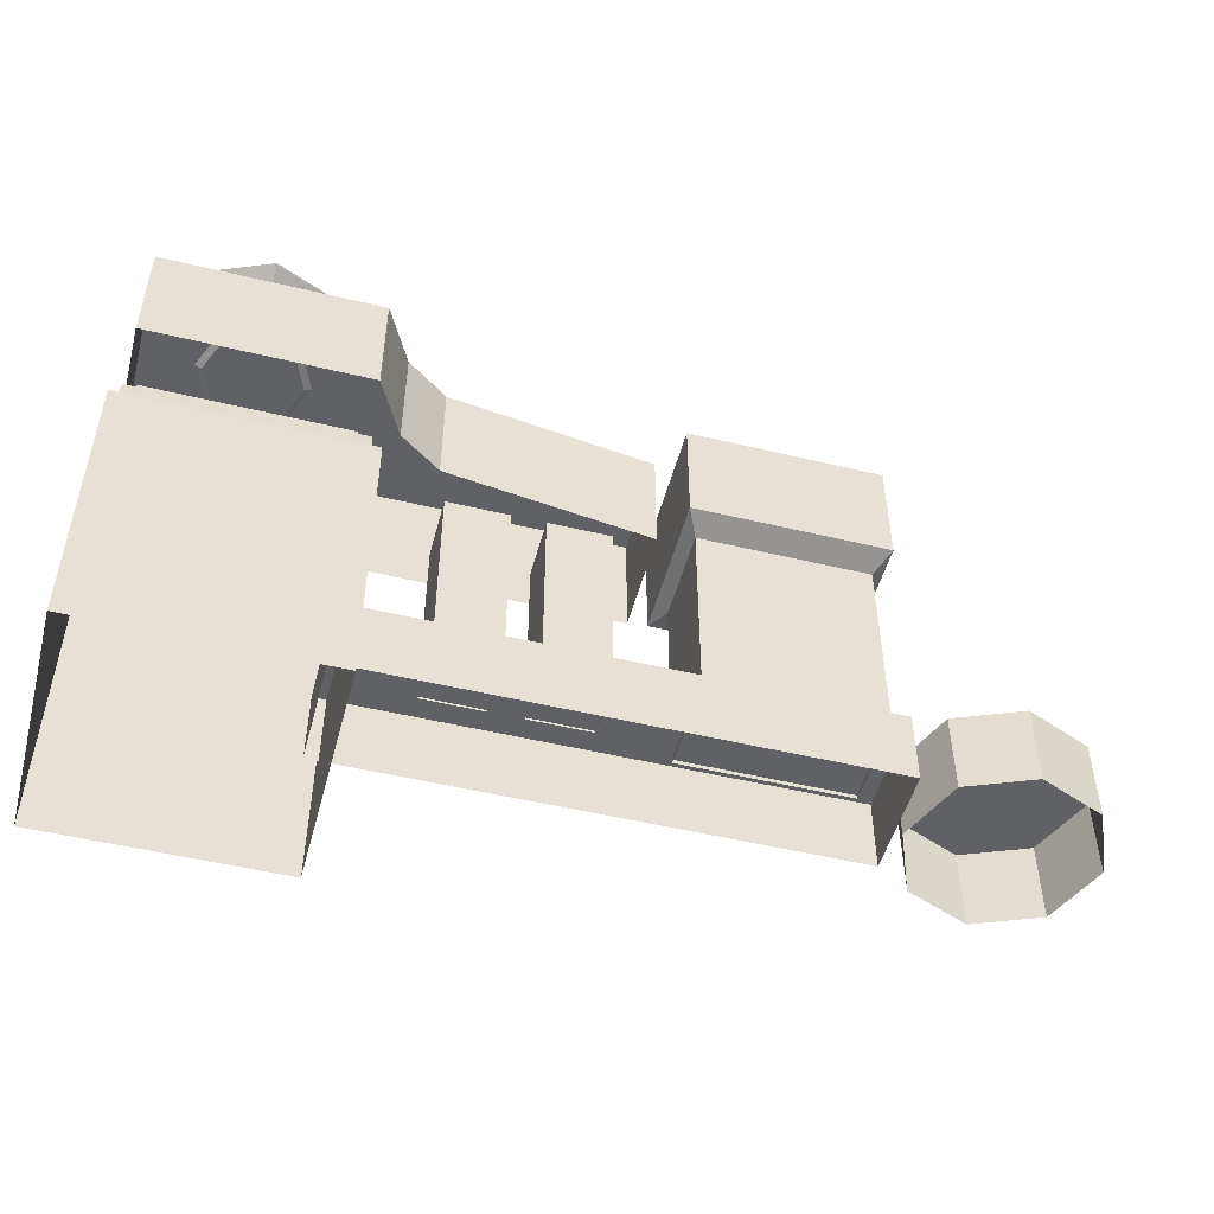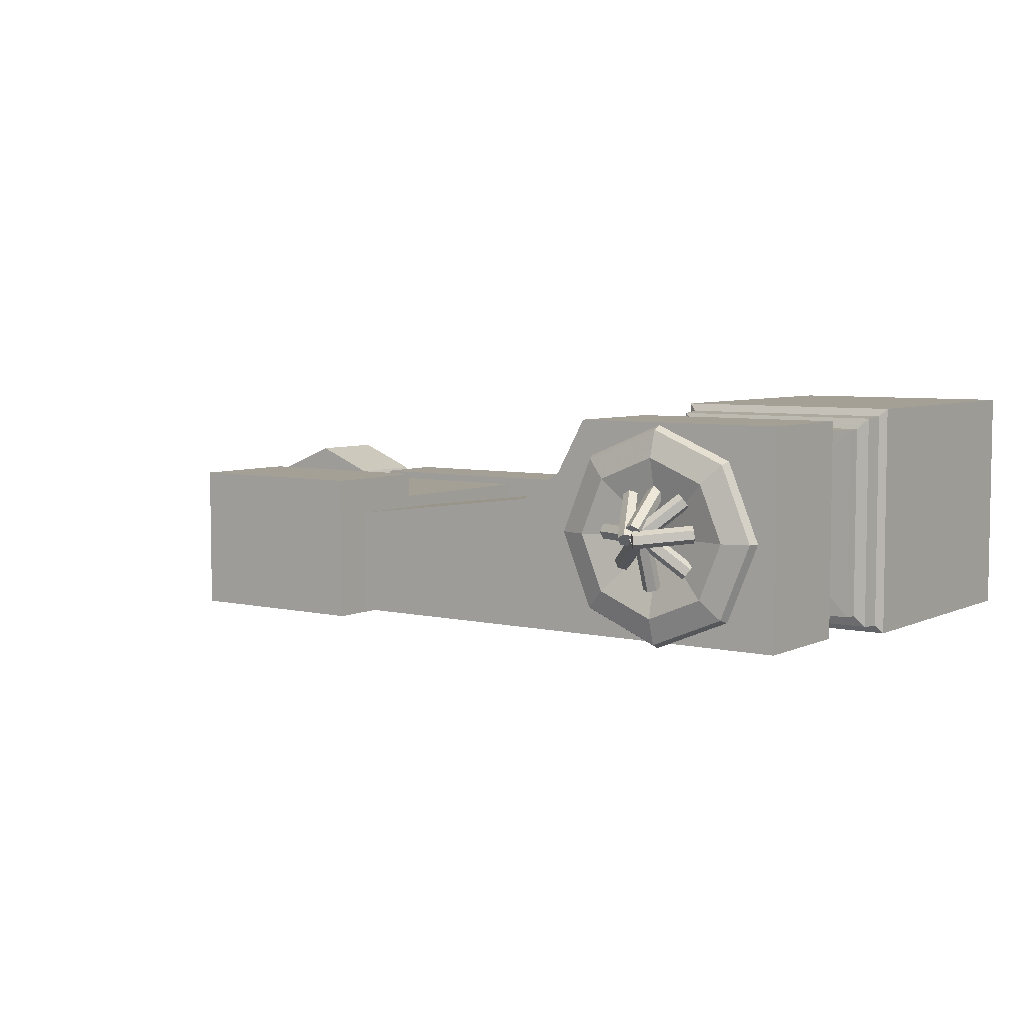
<metadata>
{"format":"obj","ext":"obj","renderer":"f3d","projection":"perspective","resolution":1024,"background":"white","views":[{"elev":-50.2,"azim":165.2,"up":"+Z"},{"elev":5.7,"azim":35.7,"up":"+Y"}]}
</metadata>
<code>
g huodong_fuben_648_wall01
v -7.498 -51.08 123.2
v -7.498 18.61 123.2
v -168.2 18.61 123.2
v -168.2 -51.08 123.2
v -7.498 -51.08 74.67
v -7.498 -51.08 123.2
v -168.2 -51.08 123.2
v -168.2 -51.08 74.67
v -168.2 18.61 74.67
v -168.2 -51.08 74.67
v -168.2 -51.08 123.2
v -168.2 18.61 123.2
v -168.2 18.61 74.67
v -168.2 18.61 123.2
v -7.498 18.61 123.2
v -7.498 18.61 74.67
v 153.2 -51.08 123.2
v 153.2 18.61 123.2
v 153.2 -51.08 74.67
v 153.2 -51.08 123.2
v 153.2 18.61 74.67
v 153.2 18.61 123.2
v 153.2 -51.08 123.2
v 153.2 -51.08 74.67
v 153.2 18.61 74.67
v 153.2 18.61 123.2
v -158.3 -46.03 120.6
v -49.64 -46.03 120.6
v -49.64 -46.03 250.2
v -158.3 -46.03 250.2
v -49.64 -46.03 120.6
v -49.64 13.56 120.6
v -49.64 13.56 250.2
v -49.64 -46.03 250.2
v -49.64 13.56 120.6
v -158.3 13.56 120.6
v -158.3 13.56 250.2
v -49.64 13.56 250.2
v -158.3 13.56 120.6
v -158.3 -46.03 120.6
v -158.3 -46.03 250.2
v -158.3 13.56 250.2
v -158.3 -46.03 250.2
v -49.64 -46.03 250.2
v -41.75 -62.81 255.4
v -166.2 -62.81 255.4
v -49.64 -46.03 250.2
v -49.64 13.56 250.2
v -41.75 30.34 255.4
v -49.64 13.56 250.2
v -158.3 13.56 250.2
v -166.2 30.34 255.4
v -41.75 30.34 255.4
v -158.3 13.56 250.2
v -158.3 -46.03 250.2
v -166.2 -62.81 255.4
v -166.2 -62.81 255.4
v -41.75 -62.81 255.4
v -41.75 -62.81 329.1
v -166.2 -62.81 329.1
v -41.75 -62.81 255.4
v -41.75 30.34 255.4
v -41.75 30.34 329.1
v -41.75 -62.81 329.1
v -41.75 30.34 255.4
v -166.2 30.34 255.4
v -166.2 30.34 329.1
v -41.75 30.34 329.1
v -166.2 30.34 255.4
v -166.2 -62.81 255.4
v -166.2 -62.81 329.1
v -166.2 30.34 329.1
v 137.5 -57.64 247.3
v 285.2 -57.64 247.3
v 285.2 -57.64 320.6
v 137.5 -57.64 320.6
v 285.2 -57.64 247.3
v 285.2 77.39 247.3
v 285.2 77.39 320.6
v 285.2 -57.64 320.6
v 285.2 77.39 247.3
v 150.2 77.39 247.3
v 150.2 77.39 320.6
v 285.2 77.39 320.6
v 285.2 77.39 320.6
v 150.2 77.39 320.6
v 137.5 -57.64 320.6
v 285.2 -57.64 320.6
v 150.2 77.39 320.6
v 150.2 77.39 247.3
v 131.6 43.79 247.3
v 131.6 43.79 320.6
v -27.59 -57.64 320.6
v -27.59 -57.64 247.3
v 104.9 25.26 320.6
v 104.9 25.26 247.3
v -27.59 8.795 247.3
v -27.59 8.795 320.6
v 104.9 25.26 320.6
v -27.59 8.795 320.6
v -27.59 -57.64 320.6
v -27.59 -57.64 320.6
v -27.59 8.795 320.6
v -27.59 8.795 247.3
v -27.59 -57.64 247.3
v -2.427 -36.05 121.8
v 37.2 -36.05 121.8
v 37.2 -36.05 248.4
v -2.427 -36.05 248.4
v 37.2 -36.05 121.8
v 37.2 3.584 121.8
v 37.2 3.584 248.4
v 37.2 -36.05 248.4
v 37.2 3.584 121.8
v -2.427 3.584 121.8
v -2.427 3.584 248.4
v 37.2 3.584 248.4
v -2.427 3.584 121.8
v -2.427 -36.05 121.8
v -2.427 -36.05 248.4
v -2.427 3.584 248.4
v 217.7 40.4 318
v 196.1 31.46 318
v 170.3 57.29 340.6
v 217.7 76.93 340.6
v 217.7 76.93 340.6
v 170.3 57.29 340.6
v 172 55.52 345.9
v 217.7 74.43 345.9
v 217.7 74.43 345.9
v 172 55.52 345.9
v 183.6 43.99 350.9
v 217.7 58.12 350.9
v 187.2 9.874 318
v 150.6 9.874 340.6
v 150.6 9.874 340.6
v 153.1 9.874 345.9
v 153.1 9.874 345.9
v 169.4 9.874 350.9
v 265.1 57.29 340.6
v 239.3 31.46 318
v 263.3 55.52 345.9
v 265.1 57.29 340.6
v 251.8 43.99 350.9
v 263.3 55.52 345.9
v 284.7 9.874 340.6
v 248.2 9.874 318
v 282.2 9.874 345.9
v 284.7 9.874 340.6
v 265.9 9.874 350.9
v 282.2 9.874 345.9
v 217.7 -20.65 318
v 217.7 -57.18 340.6
v 170.3 -37.54 340.6
v 196.1 -11.71 318
v 217.7 -57.18 340.6
v 217.7 -54.68 345.9
v 172 -35.78 345.9
v 170.3 -37.54 340.6
v 217.7 -54.68 345.9
v 217.7 -38.37 350.9
v 183.6 -24.24 350.9
v 172 -35.78 345.9
v 239.3 -11.71 318
v 265.1 -37.54 340.6
v 265.1 -37.54 340.6
v 263.3 -35.78 345.9
v 263.3 -35.78 345.9
v 251.8 -24.24 350.9
v 58.04 -36.05 121.8
v 97.67 -36.05 121.8
v 97.67 -36.05 248.4
v 58.04 -36.05 248.4
v 97.67 -36.05 121.8
v 97.67 3.584 121.8
v 97.67 3.584 248.4
v 97.67 -36.05 248.4
v 97.67 3.584 121.8
v 58.04 3.584 121.8
v 58.04 3.584 248.4
v 97.67 3.584 248.4
v 58.04 3.584 121.8
v 58.04 -36.05 121.8
v 58.04 -36.05 248.4
v 58.04 3.584 248.4
v 290.4 82.61 0.09616
v 290.4 82.61 179.3
v 290.4 -62.86 179.3
v 290.4 -62.86 0.09618
v 290.4 -62.86 0.09618
v 290.4 -62.86 179.3
v 144.9 -62.86 179.3
v 144.9 -62.86 0.09618
v 285.6 77.82 181.7
v 285.6 -58.07 181.7
v 290.4 -62.86 179.3
v 290.4 82.61 179.3
v 285.6 -58.07 181.7
v 149.7 -58.07 181.7
v 144.9 -62.86 179.3
v 277.6 69.83 206.4
v 245.4 37.6 207.5
v 245.4 -17.85 207.5
v 277.6 -50.08 206.4
v 277.6 -50.08 206.4
v 245.4 -17.85 207.5
v 189.9 -17.85 207.5
v 157.7 -50.08 206.4
v 144.9 -62.86 0.09618
v 144.9 -62.86 179.3
v 144.9 82.61 179.3
v 144.9 82.61 0.09616
v 144.9 82.61 0.09616
v 144.9 82.61 179.3
v 290.4 82.61 179.3
v 290.4 82.61 0.09616
v 149.7 -58.07 181.7
v 149.7 77.82 181.7
v 144.9 82.61 179.3
v 144.9 -62.86 179.3
v 149.7 77.82 181.7
v 285.6 77.82 181.7
v 290.4 82.61 179.3
v 157.7 -50.08 206.4
v 189.9 -17.85 207.5
v 189.9 37.6 207.5
v 157.7 69.83 206.4
v 157.7 69.83 206.4
v 189.9 37.6 207.5
v 245.4 37.6 207.5
v 277.6 69.83 206.4
v 189.9 37.6 207.5
v 189.9 -17.85 207.5
v 189.9 -17.85 246.3
v 189.9 37.6 246.3
v 189.9 -17.85 207.5
v 245.4 -17.85 207.5
v 245.4 -17.85 246.3
v 189.9 -17.85 246.3
v 245.4 -17.85 207.5
v 245.4 37.6 207.5
v 245.4 37.6 246.3
v 245.4 -17.85 246.3
v 245.4 37.6 207.5
v 189.9 37.6 207.5
v 189.9 37.6 246.3
v 245.4 37.6 246.3
v 277.9 70.11 197.5
v 277.9 -50.36 197.5
v 284.7 -57.11 194.8
v 284.7 76.86 194.8
v 277.9 -50.36 197.5
v 157.4 -50.36 197.5
v 150.7 -57.11 194.8
v 284.7 -57.11 194.8
v 157.4 -50.36 197.5
v 157.4 70.11 197.5
v 150.7 76.86 194.8
v 150.7 -57.11 194.8
v 157.4 70.11 197.5
v 277.9 70.11 197.5
v 284.7 76.86 194.8
v 150.7 76.86 194.8
v 277.6 69.83 206.4
v 277.6 -50.08 206.4
v 277.9 -50.36 197.5
v 277.9 70.11 197.5
v 277.6 -50.08 206.4
v 157.7 -50.08 206.4
v 157.4 -50.36 197.5
v 277.9 -50.36 197.5
v 157.7 -50.08 206.4
v 157.7 69.83 206.4
v 157.4 70.11 197.5
v 157.4 -50.36 197.5
v 157.7 69.83 206.4
v 277.6 69.83 206.4
v 277.9 70.11 197.5
v 157.4 70.11 197.5
v 284.7 76.86 194.8
v 284.7 -57.11 194.8
v 285.6 -58.07 181.7
v 285.6 77.82 181.7
v 284.7 -57.11 194.8
v 150.7 -57.11 194.8
v 149.7 -58.07 181.7
v 285.6 -58.07 181.7
v 150.7 -57.11 194.8
v 150.7 76.86 194.8
v 149.7 77.82 181.7
v 149.7 -58.07 181.7
v 150.7 76.86 194.8
v 284.7 76.86 194.8
v 285.6 77.82 181.7
v 149.7 77.82 181.7
v 183.7 12.38 352.6
v 184.6 7.848 350.2
v 218.9 7.848 362.7
v 218 12.38 365.1
v 184.6 7.848 350.2
v 186.4 7.848 345.3
v 220.7 7.848 357.8
v 218.9 7.848 362.7
v 186.4 7.848 345.3
v 187.3 12.38 342.8
v 221.6 12.38 355.3
v 220.7 7.848 357.8
v 187.3 12.38 342.8
v 186.4 16.91 345.3
v 220.7 16.91 357.8
v 221.6 12.38 355.3
v 186.4 16.91 345.3
v 184.6 16.91 350.2
v 218.9 16.91 362.7
v 220.7 16.91 357.8
v 184.6 16.91 350.2
v 183.7 12.38 352.6
v 218 12.38 365.1
v 218.9 16.91 362.7
v 186.4 16.91 345.3
v 187.3 12.38 342.8
v 183.7 12.38 352.6
v 184.6 16.91 350.2
v 221.6 12.38 355.3
v 220.7 16.91 357.8
v 218.9 16.91 362.7
v 218 12.38 365.1
v 186.4 7.848 345.3
v 184.6 7.848 350.2
v 218.9 7.848 362.7
v 220.7 7.848 357.8
v 245.9 8.709 347.4
v 248.7 11.62 350.8
v 221.6 8.56 375.2
v 218.9 5.646 371.8
v 248.7 11.62 350.8
v 248.1 16.83 350.8
v 221.1 13.76 375.2
v 221.6 8.56 375.2
v 248.1 16.83 350.8
v 244.8 19.12 347.4
v 217.8 16.05 371.8
v 221.1 13.76 375.2
v 244.8 19.12 347.4
v 242.1 16.2 344
v 215 13.14 368.4
v 217.8 16.05 371.8
v 242.1 16.2 344
v 242.7 11 344
v 215.6 7.936 368.4
v 215 13.14 368.4
v 242.7 11 344
v 245.9 8.709 347.4
v 218.9 5.646 371.8
v 215.6 7.936 368.4
v 242.1 16.2 344
v 244.8 19.12 347.4
v 245.9 8.709 347.4
v 242.7 11 344
v 217.8 16.05 371.8
v 215 13.14 368.4
v 215.6 7.936 368.4
v 218.9 5.646 371.8
v 248.1 16.83 350.8
v 248.7 11.62 350.8
v 221.6 8.56 375.2
v 221.1 13.76 375.2
v 217.9 -21.78 352.8
v 222.4 -20.88 350.4
v 222.4 13.46 362.9
v 217.9 12.56 365.3
v 222.4 -20.88 350.4
v 222.4 -19.09 345.5
v 222.4 15.25 358
v 222.4 13.46 362.9
v 222.4 -19.09 345.5
v 217.9 -18.2 343
v 217.9 16.15 355.5
v 222.4 15.25 358
v 217.9 -18.2 343
v 213.3 -19.09 345.5
v 213.3 15.25 358
v 217.9 16.15 355.5
v 213.3 -19.09 345.5
v 213.3 -20.88 350.4
v 213.3 13.46 362.9
v 213.3 15.25 358
v 213.3 -20.88 350.4
v 217.9 -21.78 352.8
v 217.9 12.56 365.3
v 213.3 13.46 362.9
v 213.3 -19.09 345.5
v 217.9 -18.2 343
v 217.9 -21.78 352.8
v 213.3 -20.88 350.4
v 217.9 16.15 355.5
v 213.3 15.25 358
v 213.3 13.46 362.9
v 217.9 12.56 365.3
v 222.4 -19.09 345.5
v 222.4 -20.88 350.4
v 222.4 13.46 362.9
v 222.4 15.25 358
v 217.9 43.33 344.4
v 213.3 41.33 342.8
v 213.3 17.84 370.8
v 217.9 19.84 372.4
v 213.3 41.33 342.8
v 213.3 37.32 339.4
v 213.3 13.83 367.4
v 213.3 17.84 370.8
v 213.3 37.32 339.4
v 217.9 35.31 337.7
v 217.9 11.82 365.7
v 213.3 13.83 367.4
v 217.9 35.31 337.7
v 222.4 37.32 339.4
v 222.4 13.83 367.4
v 217.9 11.82 365.7
v 222.4 37.32 339.4
v 222.4 41.33 342.8
v 222.4 17.84 370.8
v 222.4 13.83 367.4
v 222.4 41.33 342.8
v 217.9 43.33 344.4
v 217.9 19.84 372.4
v 222.4 17.84 370.8
v 222.4 37.32 339.4
v 217.9 35.31 337.7
v 217.9 43.33 344.4
v 222.4 41.33 342.8
v 217.9 11.82 365.7
v 222.4 13.83 367.4
v 222.4 17.84 370.8
v 217.9 19.84 372.4
v 213.3 37.32 339.4
v 213.3 41.33 342.8
v 213.3 17.84 370.8
v 213.3 13.83 367.4
v 198.8 -10.51 346.3
v 200 -7.196 342.4
v 223.7 9.866 364.4
v 222.5 6.552 368.2
v 200 -7.196 342.4
v 197.3 -2.74 341.8
v 221 14.32 363.8
v 223.7 9.866 364.4
v 197.3 -2.74 341.8
v 193.4 -1.598 345.1
v 217.1 15.46 367.1
v 221 14.32 363.8
v 193.4 -1.598 345.1
v 192.2 -4.912 349
v 215.9 12.15 371
v 217.1 15.46 367.1
v 192.2 -4.912 349
v 194.9 -9.368 349.6
v 218.6 7.694 371.5
v 215.9 12.15 371
v 194.9 -9.368 349.6
v 198.8 -10.51 346.3
v 222.5 6.552 368.2
v 218.6 7.694 371.5
v 192.2 -4.912 349
v 193.4 -1.598 345.1
v 198.8 -10.51 346.3
v 194.9 -9.368 349.6
v 217.1 15.46 367.1
v 215.9 12.15 371
v 218.6 7.694 371.5
v 222.5 6.552 368.2
v 197.3 -2.74 341.8
v 200 -7.196 342.4
v 223.7 9.866 364.4
v 221 14.32 363.8
v 240.8 35.33 352.1
v 236.7 37.61 349.8
v 214.3 15.23 368.1
v 218.4 12.95 370.4
v 236.7 37.61 349.8
v 234.8 35.76 345.3
v 212.4 13.38 363.6
v 214.3 15.23 368.1
v 234.8 35.76 345.3
v 237.1 31.62 343
v 214.7 9.244 361.3
v 212.4 13.38 363.6
v 237.1 31.62 343
v 241.2 29.34 345.3
v 218.8 6.964 363.6
v 214.7 9.244 361.3
v 241.2 29.34 345.3
v 243.1 31.2 349.8
v 220.7 8.815 368.1
v 218.8 6.964 363.6
v 243.1 31.2 349.8
v 240.8 35.33 352.1
v 218.4 12.95 370.4
v 220.7 8.815 368.1
v 241.2 29.34 345.3
v 237.1 31.62 343
v 240.8 35.33 352.1
v 243.1 31.2 349.8
v 214.7 9.244 361.3
v 218.8 6.964 363.6
v 220.7 8.815 368.1
v 218.4 12.95 370.4
v 234.8 35.76 345.3
v 236.7 37.61 349.8
v 214.3 15.23 368.1
v 212.4 13.38 363.6
v 206.3 36.67 346
v 202.3 37.91 349.1
v 214.5 14.52 374.4
v 218.6 13.28 371.3
v 202.3 37.91 349.1
v 197.8 35.22 348.8
v 210.1 11.83 374
v 214.5 14.52 374.4
v 197.8 35.22 348.8
v 197.3 31.29 345.3
v 209.6 7.897 370.6
v 210.1 11.83 374
v 197.3 31.29 345.3
v 201.4 30.05 342.2
v 213.6 6.657 367.5
v 209.6 7.897 370.6
v 201.4 30.05 342.2
v 205.9 32.74 342.6
v 218.1 9.351 367.8
v 213.6 6.657 367.5
v 205.9 32.74 342.6
v 206.3 36.67 346
v 218.6 13.28 371.3
v 218.1 9.351 367.8
v 201.4 30.05 342.2
v 197.3 31.29 345.3
v 206.3 36.67 346
v 205.9 32.74 342.6
v 209.6 7.897 370.6
v 213.6 6.657 367.5
v 218.1 9.351 367.8
v 218.6 13.28 371.3
v 197.8 35.22 348.8
v 202.3 37.91 349.1
v 214.5 14.52 374.4
v 210.1 11.83 374
v 242.7 -10.56 351.4
v 245.3 -6.433 349.5
v 220.1 15.95 363.6
v 217.4 11.82 365.5
v 245.3 -6.433 349.5
v 244.3 -4.582 344.7
v 219 17.8 358.8
v 220.1 15.95 363.6
v 244.3 -4.582 344.7
v 240.6 -6.862 341.8
v 215.4 15.52 355.9
v 219 17.8 358.8
v 240.6 -6.862 341.8
v 237.9 -10.99 343.6
v 212.7 11.39 357.7
v 215.4 15.52 355.9
v 237.9 -10.99 343.6
v 239 -12.84 348.4
v 213.8 9.536 362.5
v 212.7 11.39 357.7
v 239 -12.84 348.4
v 242.7 -10.56 351.4
v 217.4 11.82 365.5
v 213.8 9.536 362.5
v 237.9 -10.99 343.6
v 240.6 -6.862 341.8
v 242.7 -10.56 351.4
v 239 -12.84 348.4
v 215.4 15.52 355.9
v 212.7 11.39 357.7
v 213.8 9.536 362.5
v 217.4 11.82 365.5
v 244.3 -4.582 344.7
v 245.3 -6.433 349.5
v 220.1 15.95 363.6
v 219 17.8 358.8
v -173.1 -23.93 74.74
v -190.2 17.56 74.74
v -190.2 17.56 129.1
v -173.1 -23.93 129.1
v -231.7 34.74 74.74
v -231.7 34.74 129.1
v -273.2 17.56 74.74
v -273.2 17.56 129.1
v -290.4 -23.93 74.74
v -290.4 -23.93 129.1
v -190.2 -65.42 129.1
v -190.2 -65.42 74.74
v -231.7 -82.61 129.1
v -231.7 -82.61 74.74
v -273.2 -65.42 129.1
v -273.2 -65.42 74.74
v -166.2 30.34 329.1
v -166.2 -62.81 329.1
v -41.75 30.34 329.1
v -166.2 -62.81 329.1
v -41.75 -62.81 329.1
v -41.75 30.34 329.1
v 131.6 43.79 320.6
v 217.7 9.874 339.4
v -173.1 -23.93 129.1
v -190.2 17.56 129.1
v -231.7 -23.93 129.1
v -231.7 34.74 129.1
v -273.2 17.56 129.1
v -290.4 -23.93 129.1
v -190.2 -65.42 129.1
v -231.7 -82.61 129.1
v -273.2 -65.42 129.1
f 1 2 3
f 3 4 1
f 5 6 7
f 7 8 5
f 9 10 11
f 11 12 9
f 13 14 15
f 15 16 13
f 1 17 18
f 18 2 1
f 5 19 20
f 20 6 5
f 21 22 23
f 23 24 21
f 25 16 15
f 15 26 25
f 27 28 29
f 29 30 27
f 31 32 33
f 33 34 31
f 35 36 37
f 37 38 35
f 39 40 41
f 41 42 39
f 43 44 45
f 45 46 43
f 47 48 49
f 49 45 47
f 50 51 52
f 52 53 50
f 54 55 56
f 56 52 54
f 57 58 59
f 59 60 57
f 61 62 63
f 63 64 61
f 65 66 67
f 67 68 65
f 69 70 71
f 71 72 69
f 73 74 75
f 75 76 73
f 77 78 79
f 79 80 77
f 81 82 83
f 83 84 81
f 85 86 87
f 87 88 85
f 89 90 91
f 91 92 89
f 73 76 93
f 93 94 73
f 95 96 97
f 97 98 95
f 87 99 100
f 100 101 87
f 102 103 104
f 104 105 102
f 91 96 95
f 95 92 91
f 106 107 108
f 108 109 106
f 110 111 112
f 112 113 110
f 114 115 116
f 116 117 114
f 118 119 120
f 120 121 118
f 122 123 124
f 124 125 122
f 126 127 128
f 128 129 126
f 130 131 132
f 132 133 130
f 123 134 135
f 135 124 123
f 127 136 137
f 137 128 127
f 131 138 139
f 139 132 131
f 122 125 140
f 140 141 122
f 126 129 142
f 142 143 126
f 130 133 144
f 144 145 130
f 141 140 146
f 146 147 141
f 143 142 148
f 148 149 143
f 145 144 150
f 150 151 145
f 152 153 154
f 154 155 152
f 156 157 158
f 158 159 156
f 160 161 162
f 162 163 160
f 155 154 135
f 135 134 155
f 159 158 137
f 137 136 159
f 163 162 139
f 139 138 163
f 152 164 165
f 165 153 152
f 156 166 167
f 167 157 156
f 160 168 169
f 169 161 160
f 164 147 146
f 146 165 164
f 166 149 148
f 148 167 166
f 168 151 150
f 150 169 168
f 170 171 172
f 172 173 170
f 174 175 176
f 176 177 174
f 178 179 180
f 180 181 178
f 182 183 184
f 184 185 182
f 186 187 188
f 188 189 186
f 190 191 192
f 192 193 190
f 194 195 196
f 196 197 194
f 198 199 200
f 200 196 198
f 201 202 203
f 203 204 201
f 205 206 207
f 207 208 205
f 209 210 211
f 211 212 209
f 213 214 215
f 215 216 213
f 217 218 219
f 219 220 217
f 221 222 223
f 223 219 221
f 224 225 226
f 226 227 224
f 228 229 230
f 230 231 228
f 232 233 234
f 234 235 232
f 236 237 238
f 238 239 236
f 240 241 242
f 242 243 240
f 244 245 246
f 246 247 244
f 248 249 250
f 250 251 248
f 252 253 254
f 254 255 252
f 256 257 258
f 258 259 256
f 260 261 262
f 262 263 260
f 264 265 266
f 266 267 264
f 268 269 270
f 270 271 268
f 272 273 274
f 274 275 272
f 276 277 278
f 278 279 276
f 280 281 282
f 282 283 280
f 284 285 286
f 286 287 284
f 288 289 290
f 290 291 288
f 292 293 294
f 294 295 292
f 296 297 298
f 298 299 296
f 300 301 302
f 302 303 300
f 304 305 306
f 306 307 304
f 308 309 310
f 310 311 308
f 312 313 314
f 314 315 312
f 316 317 318
f 318 319 316
f 320 321 322
f 322 323 320
f 324 325 326
f 326 327 324
f 328 329 322
f 322 321 328
f 330 331 324
f 324 327 330
f 332 333 334
f 334 335 332
f 336 337 338
f 338 339 336
f 340 341 342
f 342 343 340
f 344 345 346
f 346 347 344
f 348 349 350
f 350 351 348
f 352 353 354
f 354 355 352
f 356 357 358
f 358 359 356
f 360 361 362
f 362 363 360
f 364 365 358
f 358 357 364
f 366 367 360
f 360 363 366
f 368 369 370
f 370 371 368
f 372 373 374
f 374 375 372
f 376 377 378
f 378 379 376
f 380 381 382
f 382 383 380
f 384 385 386
f 386 387 384
f 388 389 390
f 390 391 388
f 392 393 394
f 394 395 392
f 396 397 398
f 398 399 396
f 400 401 394
f 394 393 400
f 402 403 396
f 396 399 402
f 404 405 406
f 406 407 404
f 408 409 410
f 410 411 408
f 412 413 414
f 414 415 412
f 416 417 418
f 418 419 416
f 420 421 422
f 422 423 420
f 424 425 426
f 426 427 424
f 428 429 430
f 430 431 428
f 432 433 434
f 434 435 432
f 436 437 430
f 430 429 436
f 438 439 432
f 432 435 438
f 440 441 442
f 442 443 440
f 444 445 446
f 446 447 444
f 448 449 450
f 450 451 448
f 452 453 454
f 454 455 452
f 456 457 458
f 458 459 456
f 460 461 462
f 462 463 460
f 464 465 466
f 466 467 464
f 468 469 470
f 470 471 468
f 472 473 466
f 466 465 472
f 474 475 468
f 468 471 474
f 476 477 478
f 478 479 476
f 480 481 482
f 482 483 480
f 484 485 486
f 486 487 484
f 488 489 490
f 490 491 488
f 492 493 494
f 494 495 492
f 496 497 498
f 498 499 496
f 500 501 502
f 502 503 500
f 504 505 506
f 506 507 504
f 508 509 502
f 502 501 508
f 510 511 504
f 504 507 510
f 512 513 514
f 514 515 512
f 516 517 518
f 518 519 516
f 520 521 522
f 522 523 520
f 524 525 526
f 526 527 524
f 528 529 530
f 530 531 528
f 532 533 534
f 534 535 532
f 536 537 538
f 538 539 536
f 540 541 542
f 542 543 540
f 544 545 538
f 538 537 544
f 546 547 540
f 540 543 546
f 548 549 550
f 550 551 548
f 552 553 554
f 554 555 552
f 556 557 558
f 558 559 556
f 560 561 562
f 562 563 560
f 564 565 566
f 566 567 564
f 568 569 570
f 570 571 568
f 572 573 574
f 574 575 572
f 576 577 578
f 578 579 576
f 580 581 574
f 574 573 580
f 582 583 576
f 576 579 582
f 584 585 586
f 586 587 584
f 585 588 589
f 589 586 585
f 588 590 591
f 591 589 588
f 590 592 593
f 593 591 590
f 584 587 594
f 594 595 584
f 595 594 596
f 596 597 595
f 597 596 598
f 598 599 597
f 599 598 593
f 593 592 599
f 600 601 602
f 603 604 605
f 87 86 606
f 606 99 87
f 133 132 607
f 132 139 607
f 144 133 607
f 150 144 607
f 161 607 162
f 162 607 139
f 169 607 161
f 150 607 169
f 608 609 610
f 609 611 610
f 611 612 610
f 612 613 610
f 608 610 614
f 614 610 615
f 615 610 616
f 616 610 613

</code>
